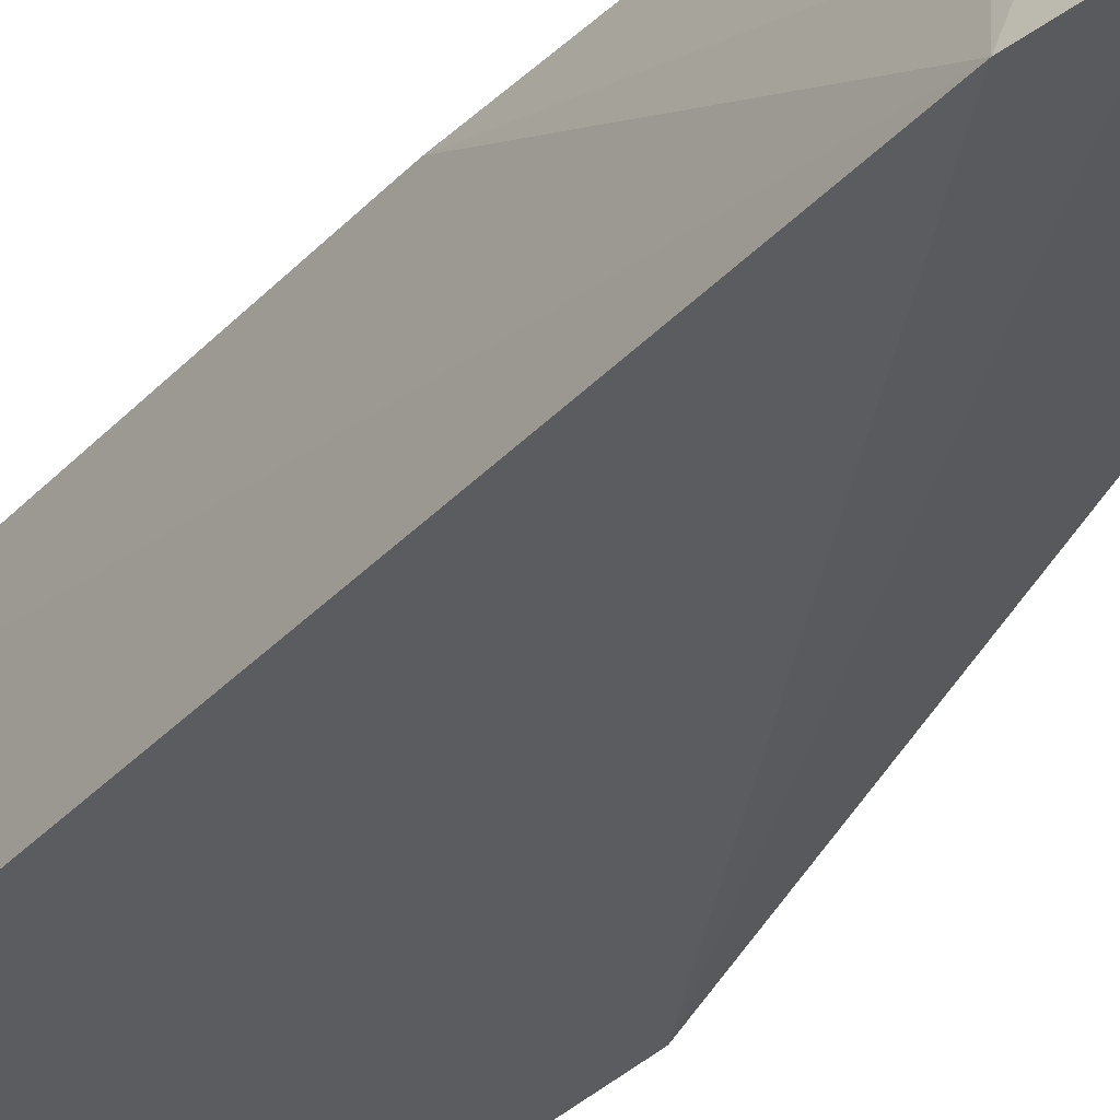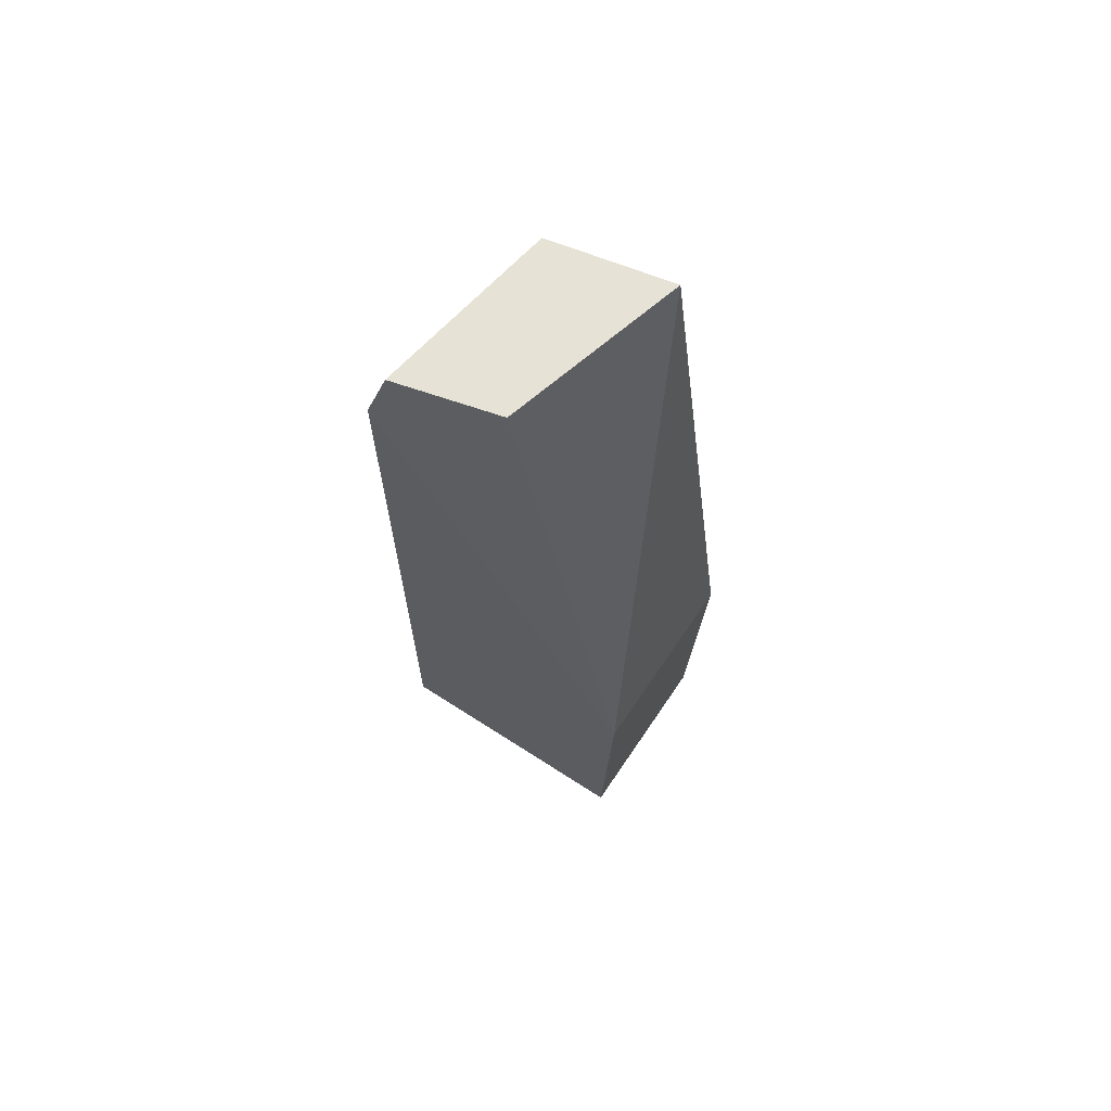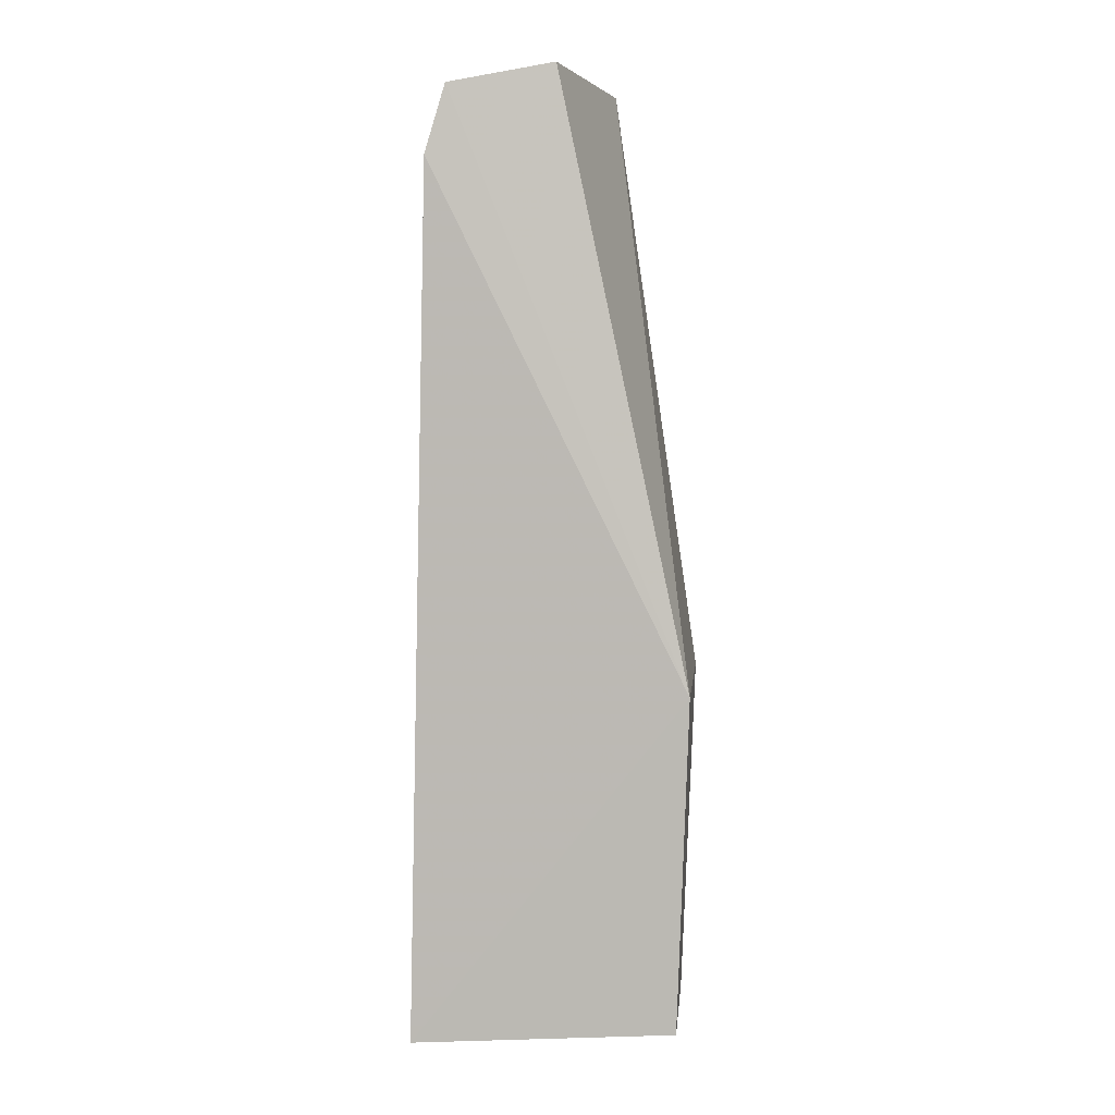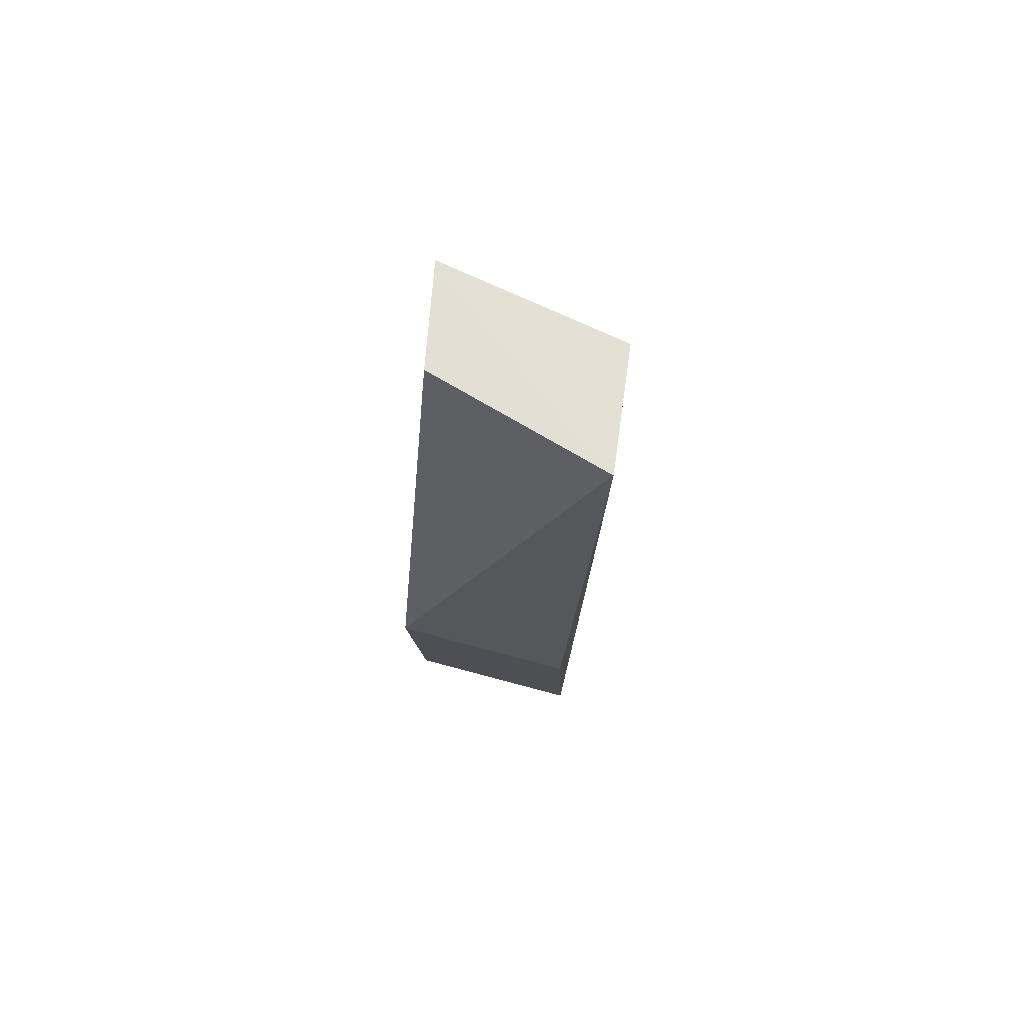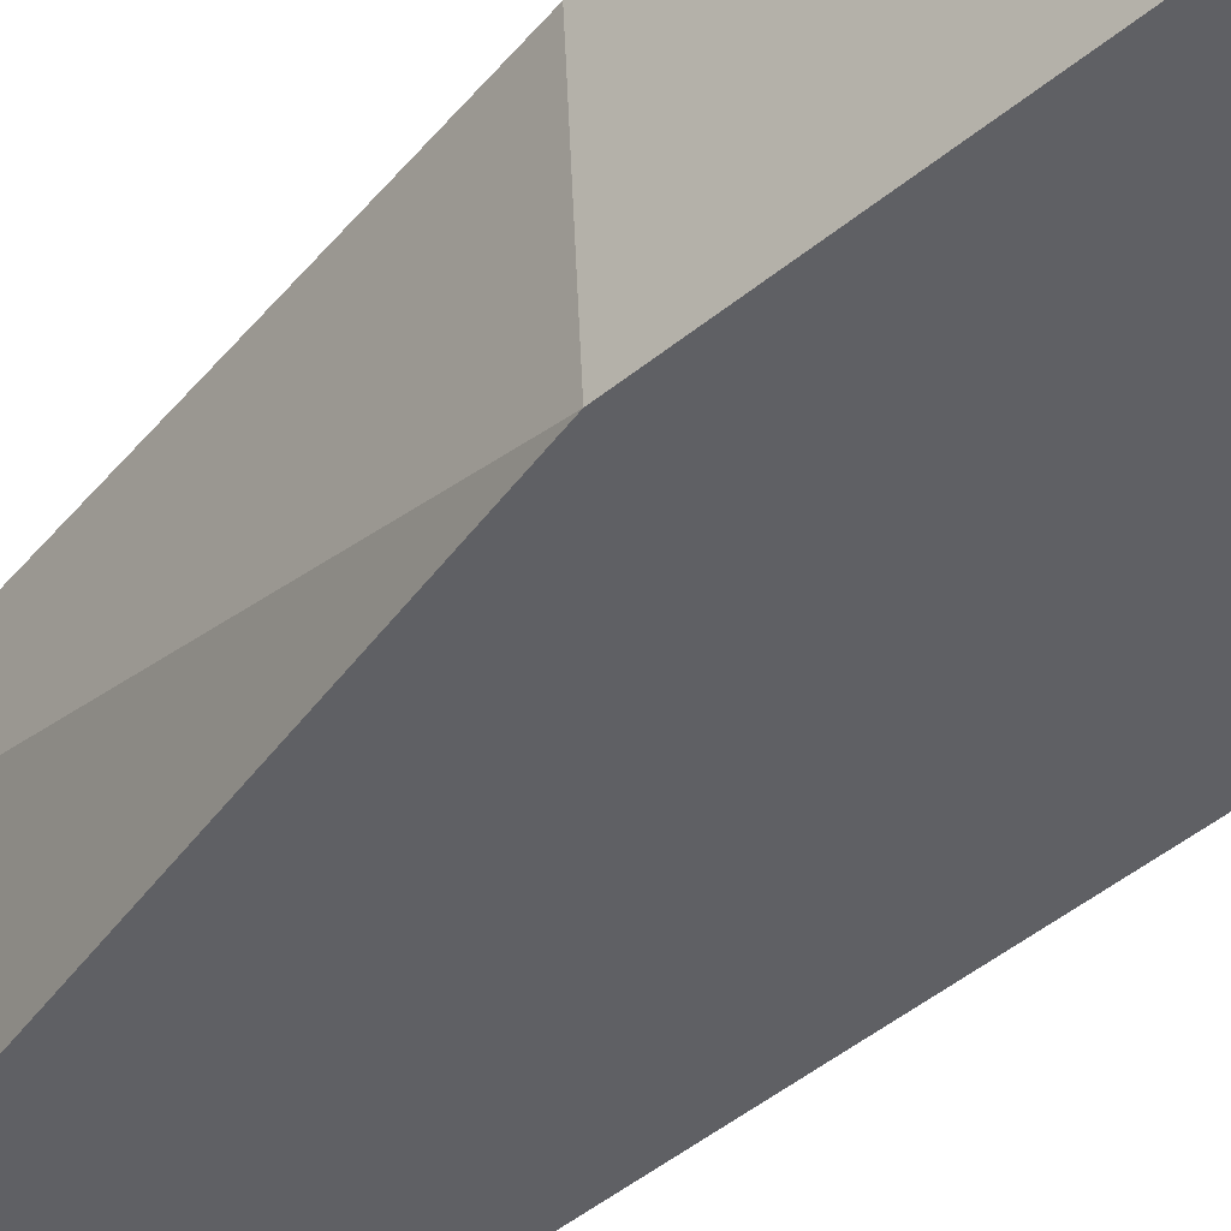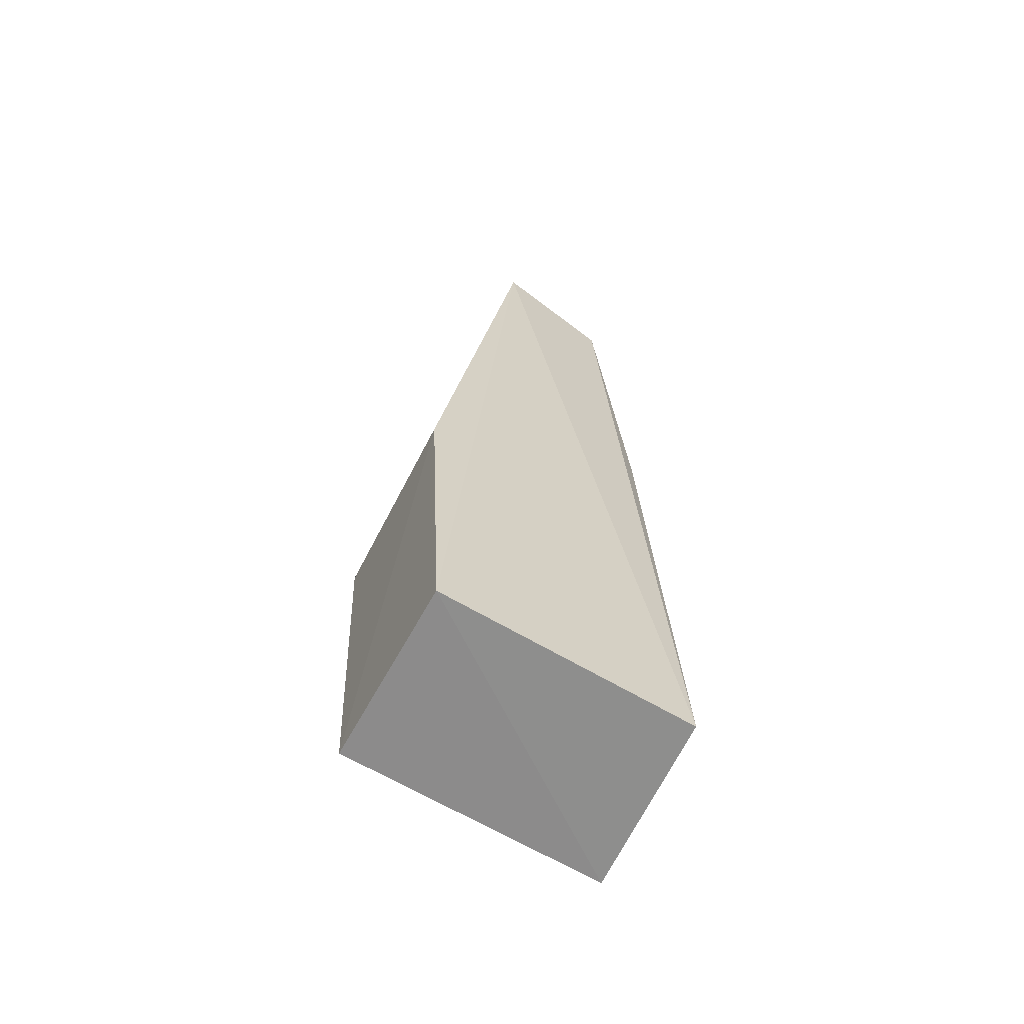
<metadata>
{"format":"obj","ext":"obj","renderer":"f3d","projection":"perspective","resolution":1024,"background":"white","views":[{"elev":-35.7,"azim":-34.5,"up":"+Y"},{"elev":69.6,"azim":34.0,"up":"+Z"},{"elev":4.8,"azim":5.1,"up":"+Z"},{"elev":77.2,"azim":104.6,"up":"+Z"},{"elev":-43.2,"azim":135.9,"up":"+Y"},{"elev":-65.1,"azim":151.8,"up":"+Z"}]}
</metadata>
<code>
v -0.01611 0.06583 0.05838
v -0.01101 0.05415 0.02218
v -0.01173 0.06572 0.001455
v -0.02702 0.06533 0.0008308
v -0.0264 0.05359 0.05355
v -0.01172 0.05449 0.001921
v -0.01088 0.06533 0.02266
v -0.01892 0.05518 0.05892
v -0.02362 0.06498 0.05679
v -0.02763 0.05431 0.001036
v -0.02522 0.05401 0.05767
v -0.02613 0.06437 0.03482
v -0.02582 0.05704 0.05304
f 1 3 4
f 7 1 2
f 7 3 1
f 7 6 3
f 7 2 6
f 8 2 1
f 9 1 4
f 10 4 3
f 10 3 6
f 10 5 4
f 10 6 2
f 10 2 5
f 11 5 2
f 11 2 8
f 11 9 5
f 11 8 1
f 11 1 9
f 12 9 4
f 12 4 5
f 13 12 5
f 13 5 9
f 13 9 12

</code>
